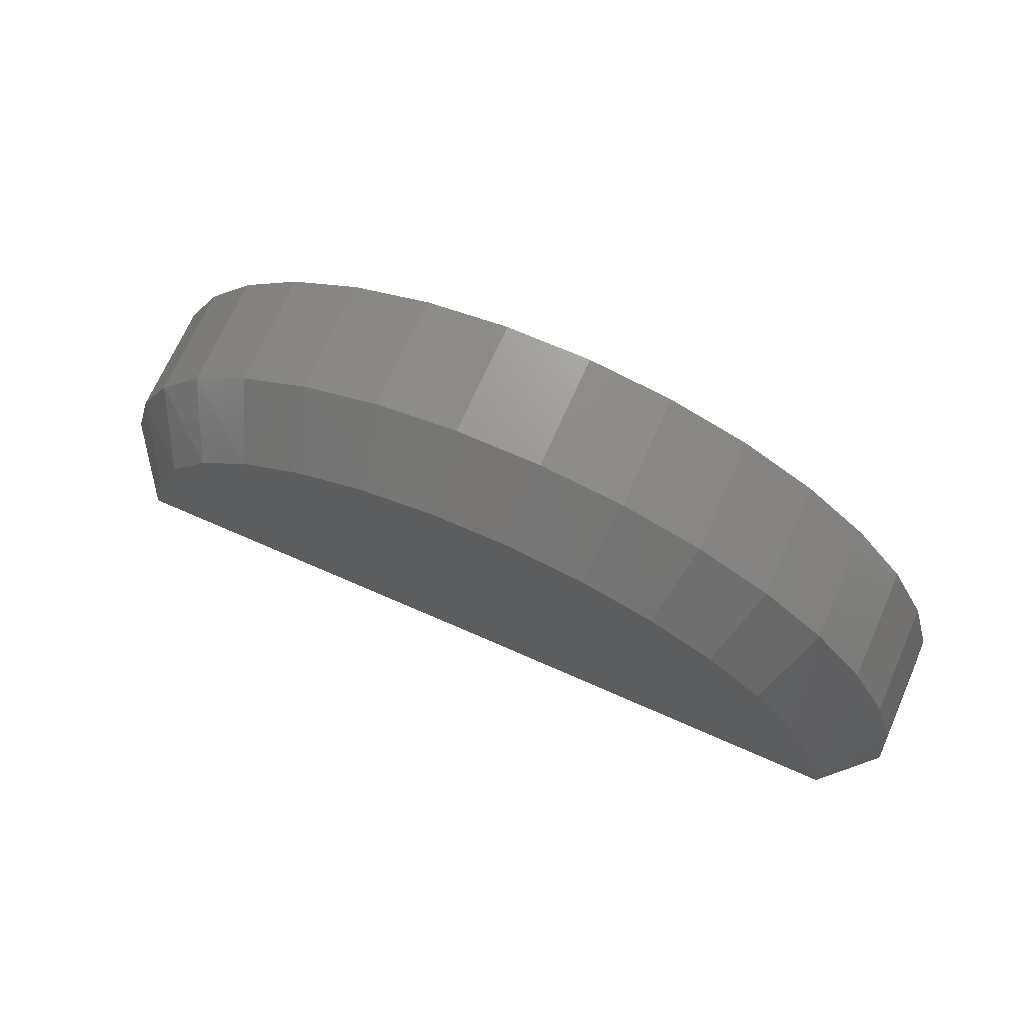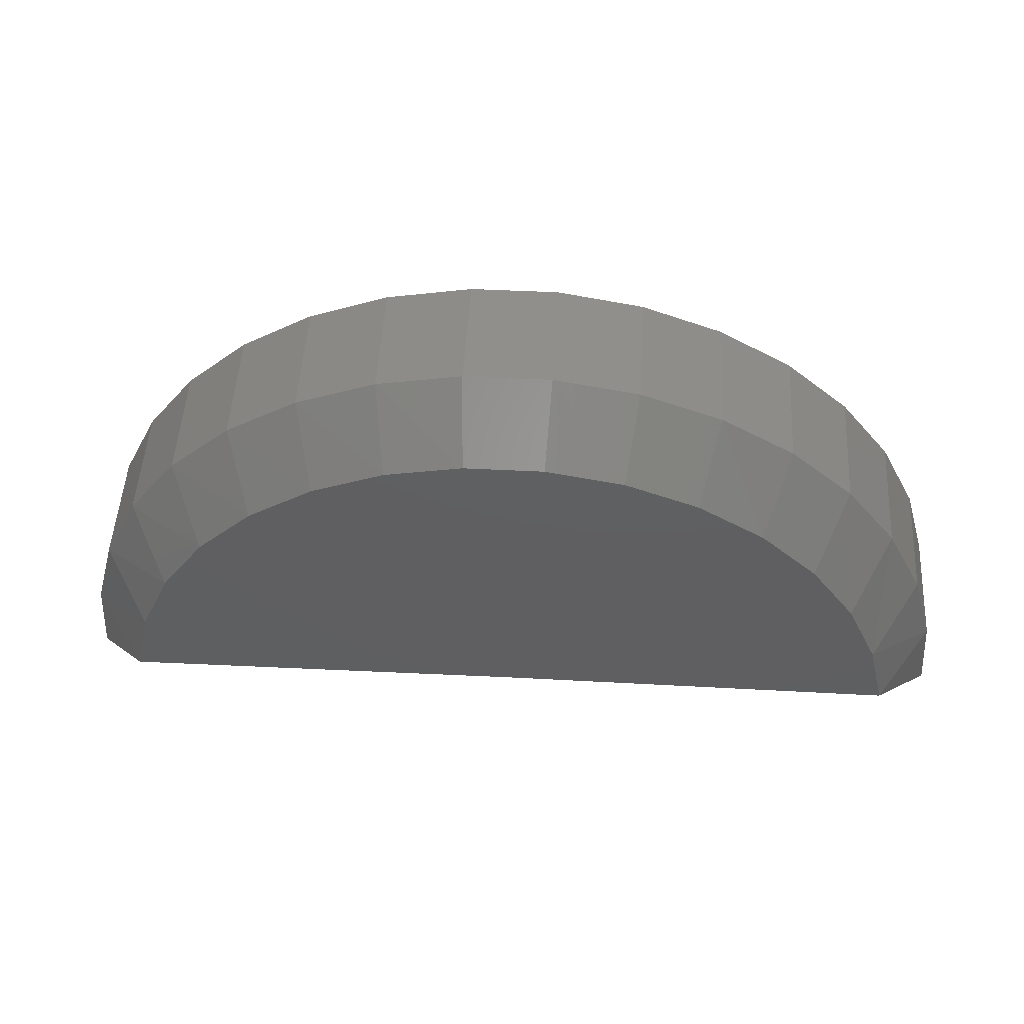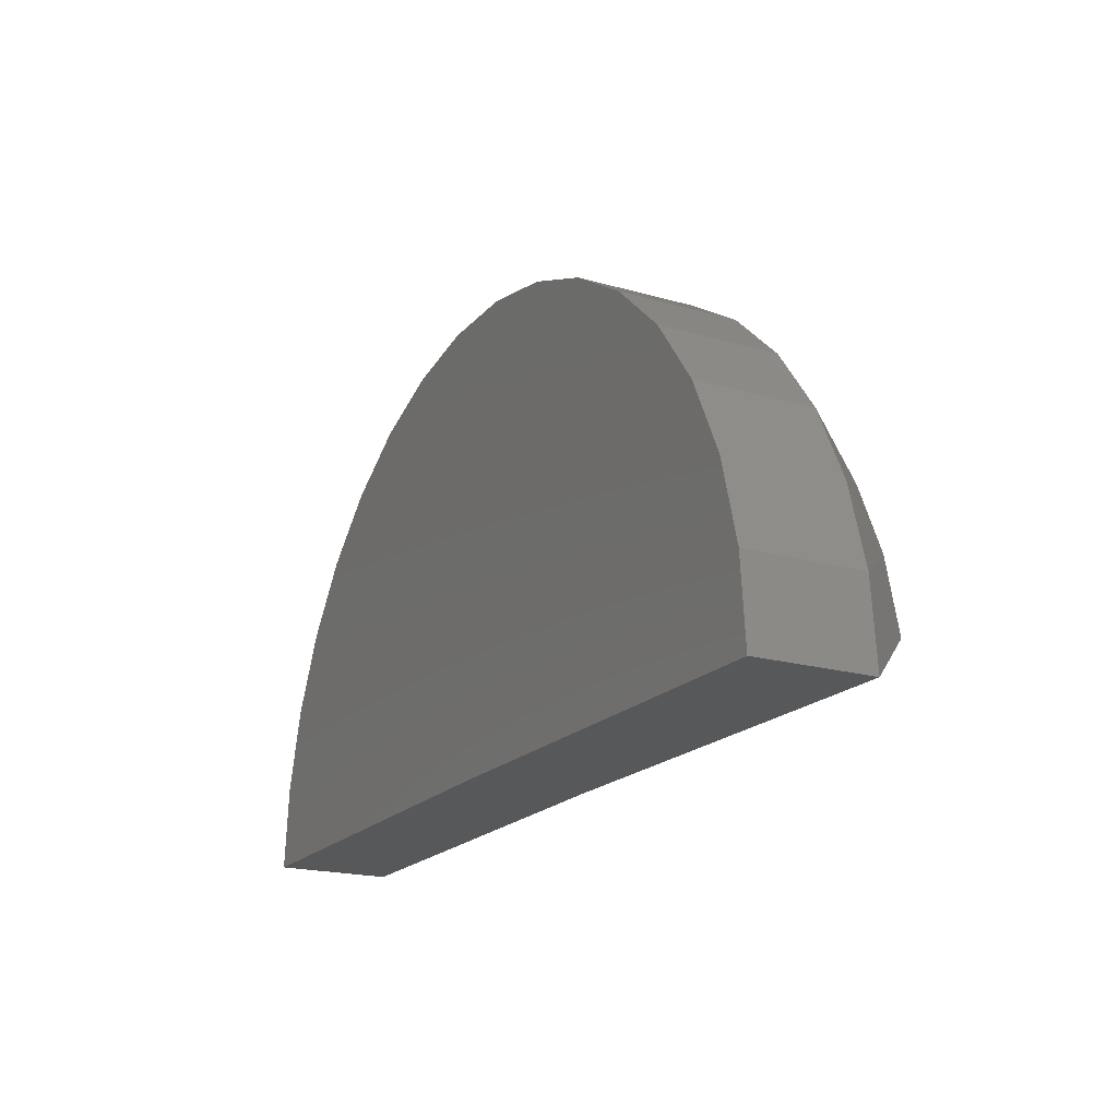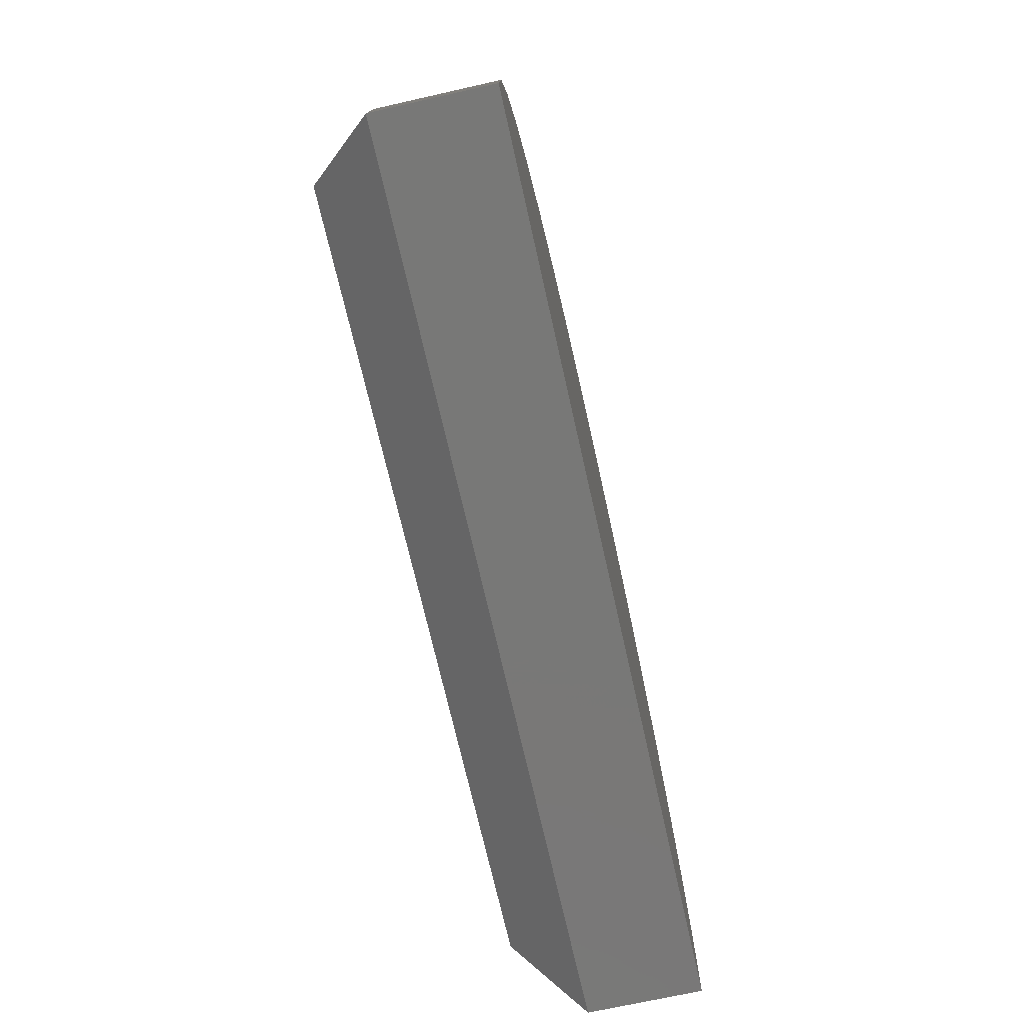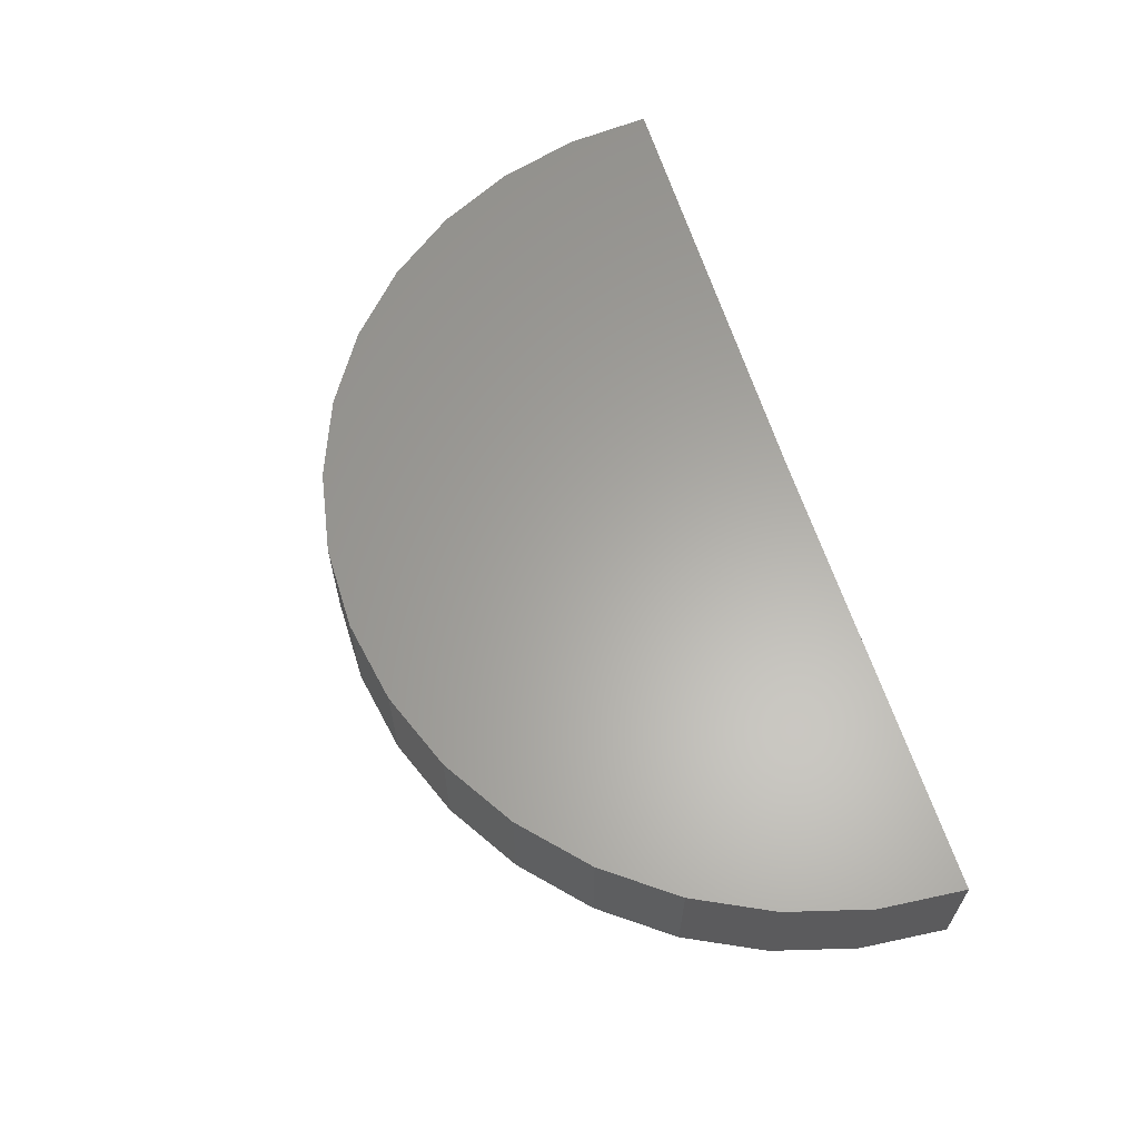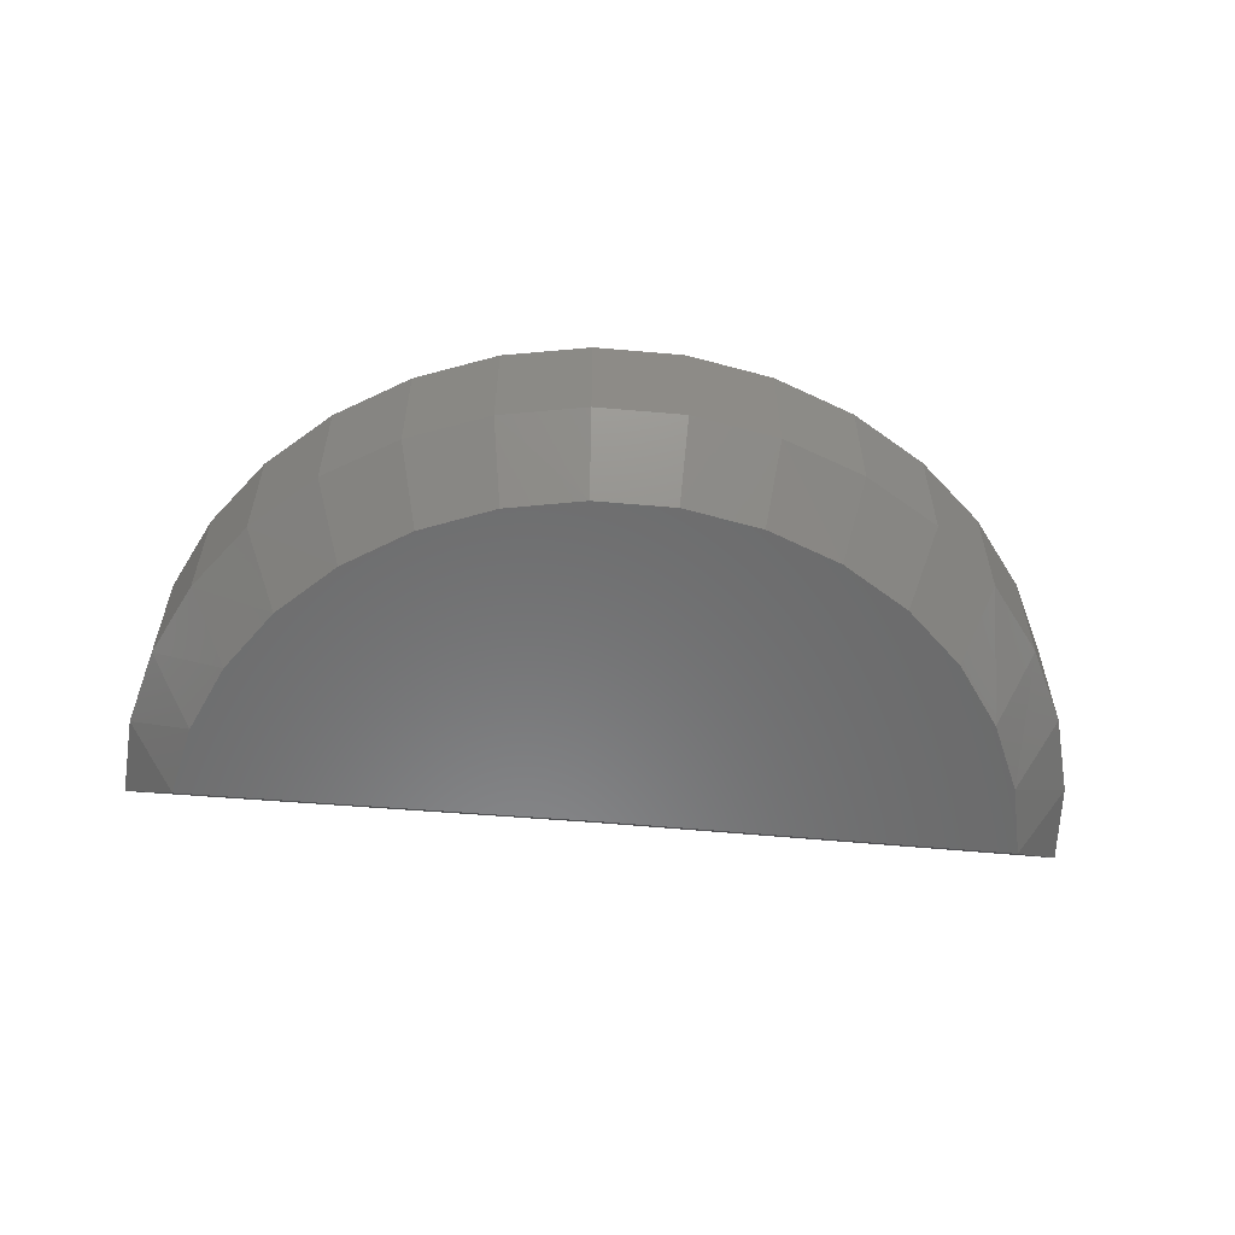
<metadata>
{"format":"stl","ext":"stl","renderer":"f3d","projection":"perspective","resolution":1024,"background":"white","views":[{"elev":69.9,"azim":23.9,"up":"+Z"},{"elev":51.1,"azim":3.4,"up":"+Z"},{"elev":-19.4,"azim":-118.1,"up":"+Z"},{"elev":-70.4,"azim":102.7,"up":"+Z"},{"elev":62.4,"azim":72.3,"up":"+Y"},{"elev":-56.8,"azim":-5.6,"up":"+Y"}]}
</metadata>
<code>
# stl→obj: 55 verts, 106 faces
v -0.75 -0.07812 0
v -2.25 -0.07812 -0.01848
v -0.75 0.3031 0
v -2.25 0.3031 -0.01848
v 0.75 -0.07812 0
v 0.75 0.3031 0
v -2.228 0.3031 0.2585
v -2.228 -0.07812 0.2585
v -2.155 0.3031 0.5266
v -2.155 -0.07812 0.5266
v -2.033 0.3031 0.7767
v -2.033 -0.07812 0.7767
v -1.868 0.3031 1
v -1.868 -0.07812 1
v -1.664 0.3031 1.189
v -1.664 -0.07812 1.189
v -1.429 0.3031 1.337
v -1.429 -0.07812 1.337
v -1.171 0.3031 1.44
v -1.171 -0.07812 1.44
v -0.8981 0.3031 1.493
v -0.8981 -0.07812 1.493
v -0.6203 0.3031 1.494
v -0.6203 -0.07812 1.494
v -0.3468 0.3031 1.445
v -0.3468 -0.07812 1.445
v -0.08724 0.3031 1.346
v -0.08724 -0.07812 1.346
v 0.1496 0.3031 1.2
v 0.1496 -0.07812 1.2
v 0.3556 0.3031 1.014
v 0.3556 -0.07812 1.014
v 0.5236 0.3031 0.7924
v 0.5236 -0.07812 0.7924
v 0.6479 0.3031 0.5439
v 0.6479 -0.07812 0.5439
v 0.7243 0.3031 0.2767
v 0.7243 -0.07812 0.2767
v -2.005 -0.2969 0.4106
v -2.06 -0.2969 0.1636
v -0.7511 -0.2969 0.1797
v 0.558 -0.2969 0.1797
v 0.4997 -0.2969 0.4261
v 0.3954 -0.2969 0.6568
v -1.903 -0.2969 0.6426
v -0.6315 -0.2969 1.315
v -0.8847 -0.2969 1.313
v -0.3827 -0.2969 1.268
v -1.133 -0.2969 1.264
v -0.1474 -0.2969 1.175
v -1.367 -0.2969 1.167
v 0.0658 -0.2969 1.038
v -1.579 -0.2969 1.028
v 0.249 -0.2969 0.8633
v -1.76 -0.2969 0.8509
f 1 2 3
f 3 2 4
f 1 3 5
f 5 3 6
f 4 2 7
f 7 2 8
f 7 8 9
f 9 8 10
f 9 10 11
f 11 10 12
f 11 12 13
f 13 12 14
f 13 14 15
f 15 14 16
f 15 16 17
f 17 16 18
f 17 18 19
f 19 18 20
f 19 20 21
f 21 20 22
f 21 22 23
f 23 22 24
f 23 24 25
f 25 24 26
f 25 26 27
f 27 26 28
f 27 28 29
f 29 28 30
f 29 30 31
f 31 30 32
f 31 32 33
f 33 32 34
f 33 34 35
f 35 34 36
f 35 36 37
f 37 36 38
f 37 38 6
f 6 38 5
f 39 40 41
f 39 41 42
f 39 42 43
f 39 43 44
f 39 44 45
f 46 47 48
f 48 47 49
f 48 49 50
f 50 49 51
f 50 51 52
f 52 51 53
f 52 53 54
f 54 53 55
f 54 55 44
f 44 55 45
f 5 38 42
f 38 43 42
f 39 8 40
f 8 2 40
f 38 36 43
f 43 36 34
f 43 34 44
f 44 34 32
f 44 32 54
f 54 32 30
f 54 30 52
f 52 30 28
f 52 28 50
f 49 18 51
f 51 18 16
f 51 16 53
f 53 16 14
f 53 14 55
f 18 49 20
f 20 49 47
f 20 47 22
f 22 47 46
f 22 46 24
f 24 46 48
f 24 48 26
f 26 48 50
f 26 50 28
f 8 39 10
f 10 39 45
f 10 45 12
f 12 45 55
f 12 55 14
f 5 42 1
f 1 42 41
f 2 1 40
f 40 1 41
f 7 9 35
f 7 35 37
f 7 37 6
f 7 6 3
f 7 3 4
f 29 17 27
f 27 17 19
f 27 19 25
f 25 19 21
f 25 21 23
f 17 29 15
f 15 29 31
f 15 31 13
f 13 31 33
f 13 33 11
f 11 33 35
f 11 35 9

</code>
